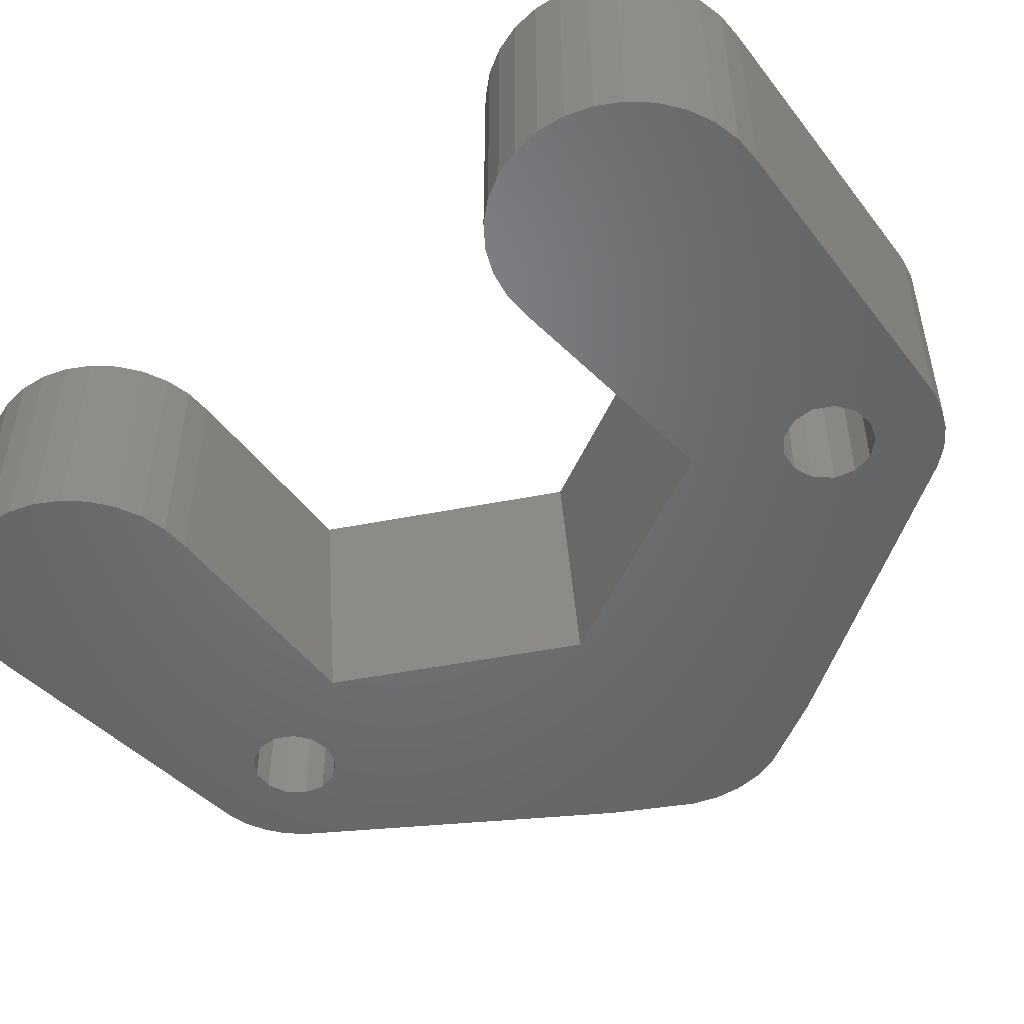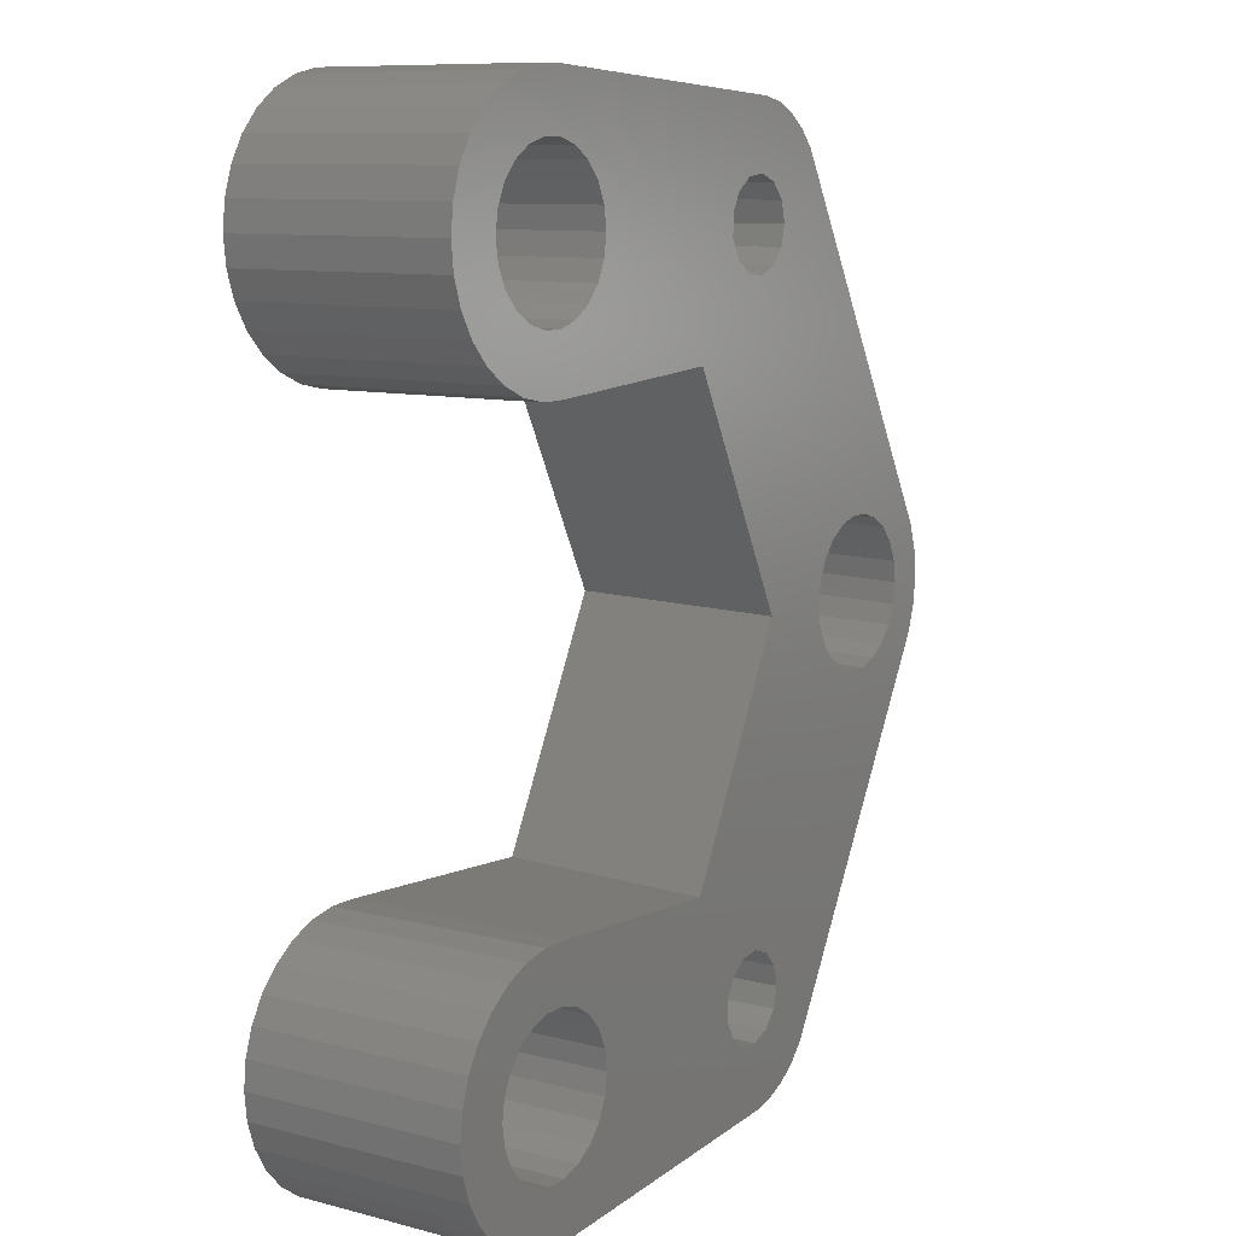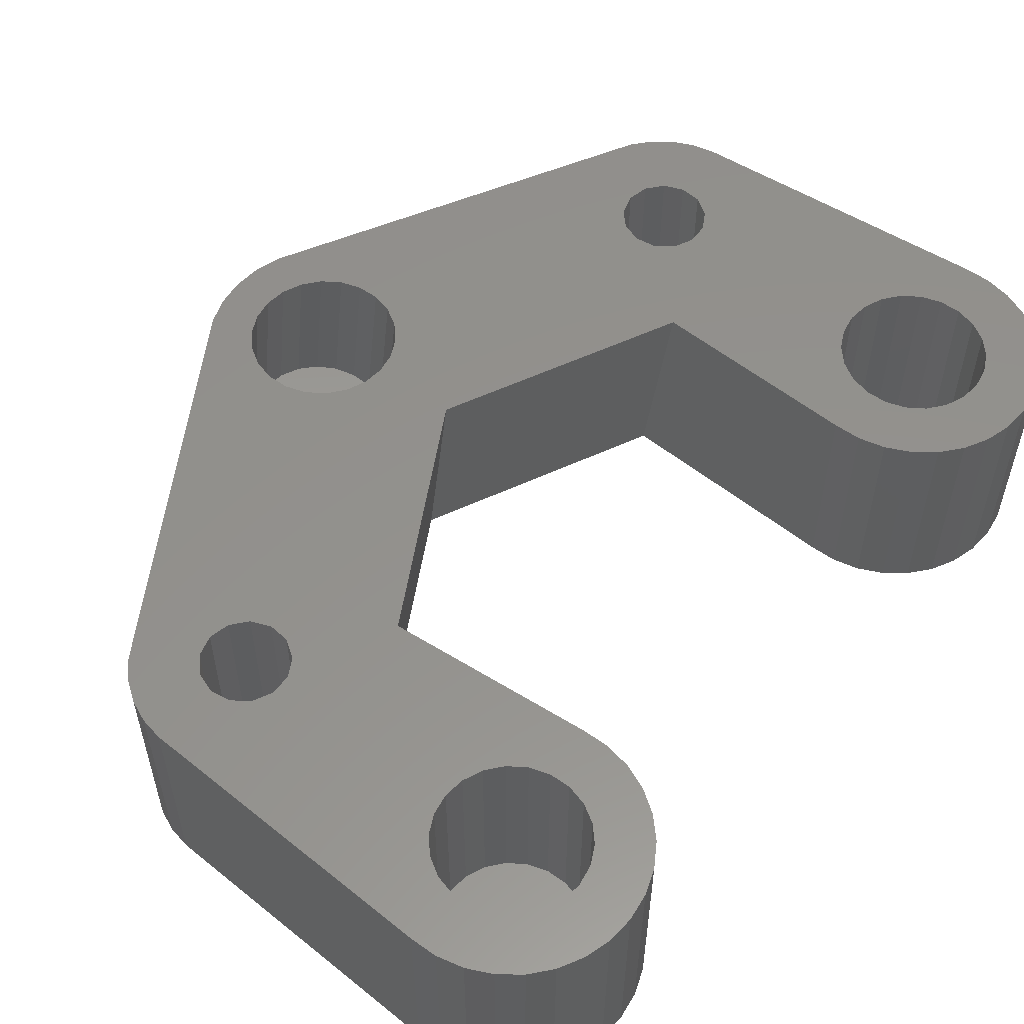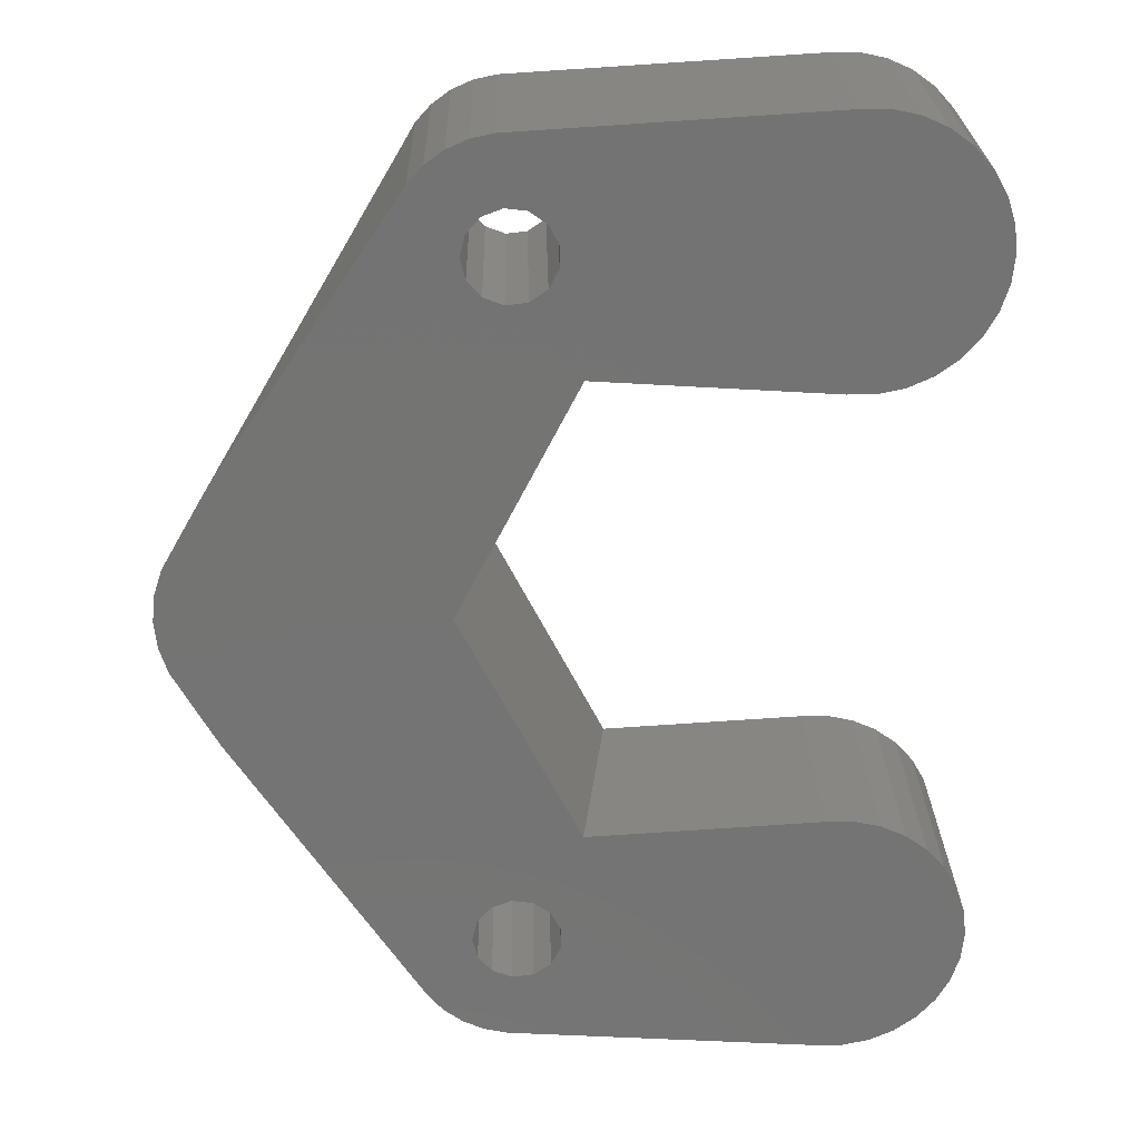
<metadata>
{"format":"stl","ext":"stl","renderer":"f3d","projection":"perspective","resolution":1024,"background":"white","views":[{"elev":-49.9,"azim":-50.5,"up":"+Z"},{"elev":9.8,"azim":-56.5,"up":"+Y"},{"elev":55.3,"azim":-143.4,"up":"+Z"},{"elev":24.1,"azim":178.9,"up":"+Y"}]}
</metadata>
<code>
# stl→obj: 312 verts, 628 faces
v 95 31.5 0
v 94.54 33.36 20
v 94.54 33.36 0
v 95 31.5 20
v 87.12 30.54 20
v 87.12 32.46 0
v 87.12 32.46 20
v 87.12 30.54 0
v 89.58 35.24 0
v 91.48 35.47 20
v 89.58 35.24 20
v 91.48 35.47 0
v 93.27 34.79 20
v 93.27 34.79 0
v 88.01 34.15 0
v 88.01 34.15 20
v 93.27 28.21 0
v 91.48 27.53 20
v 93.27 28.21 20
v 91.48 27.53 0
v 87.12 -30.54 20
v 69.23 -29.6 20
v 69.5 -31.5 20
v 82.76 -20.98 20
v 68.43 -27.85 20
v 67.17 -26.4 20
v 63.98 -19.81 20
v 65.55 -25.36 20
v 63.71 -24.82 20
v 61.79 -24.82 20
v 61.52 -19.81 20
v 59.12 -20.33 20
v 59.95 -25.36 20
v 56.88 -21.32 20
v 58.33 -26.4 20
v 54.89 -22.77 20
v 53.24 -24.59 20
v 57.07 -27.85 20
v 52.02 -26.72 20
v 69.23 29.6 20
v 82.76 20.98 20
v 68.43 27.85 20
v 67.17 26.4 20
v 63.98 19.81 20
v 65.55 25.36 20
v 63.71 24.82 20
v 61.79 24.82 20
v 61.52 19.81 20
v 59.12 20.33 20
v 59.95 25.36 20
v 56.88 21.32 20
v 58.33 26.4 20
v 53.24 24.59 20
v 57.07 27.85 20
v 52.02 26.72 20
v 56.27 29.6 20
v 51.26 29.06 20
v 56 31.5 20
v 57.07 35.15 20
v 52.02 36.28 20
v 56.27 33.4 20
v 54.89 22.77 20
v 51.26 33.94 20
v 51 31.5 20
v 93.64 0 20
v 103.7 5.101 20
v 93.27 -28.21 20
v 101.4 0 20
v 94.54 -29.64 20
v 95 -31.5 20
v 101.6 1.902 20
v 102.4 3.649 20
v 89.58 27.76 20
v 88.01 28.85 20
v 93.27 -34.79 20
v 99.09 -37.38 20
v 94.54 -33.36 20
v 97.69 -38.93 20
v 96 -40.16 20
v 94.09 -41.01 20
v 91.48 -35.47 20
v 92.05 -41.45 20
v 89.58 -35.24 20
v 88.01 -34.15 20
v 87.12 -32.46 20
v 69.23 -33.4 20
v 68.43 -35.15 20
v 67.17 -36.6 20
v 63.98 -43.19 20
v 65.55 -37.64 20
v 63.71 -38.18 20
v 61.79 -38.18 20
v 61.52 -43.19 20
v 59.12 -42.67 20
v 59.95 -37.64 20
v 56.88 -41.68 20
v 58.33 -36.6 20
v 53.24 -38.41 20
v 57.07 -35.15 20
v 52.02 -36.28 20
v 56.27 -33.4 20
v 51.26 -33.94 20
v 56 -31.5 20
v 56.27 -29.6 20
v 54.89 -40.23 20
v 51.26 -29.06 20
v 51 -31.5 20
v 91.48 -27.53 20
v 89.58 -27.76 20
v 88.01 -28.85 20
v 115 0 20
v 118.8 0 20
v 118.5 2.275 20
v 114.7 1.82 20
v 118.5 2.443 20
v 118.5 -2.275 20
v 114.6 1.976 20
v 117.7 4.779 20
v 114.7 -1.82 20
v 118.5 -2.443 20
v 114.7 1.902 20
v 113.9 3.649 20
v 112.7 5.038 20
v 112.6 5.101 20
v 112.5 5.147 20
v 111 6.14 20
v 100.1 35.57 20
v 94.54 29.64 20
v 107.2 6.681 20
v 103.8 5.15 20
v 105.3 6.14 20
v 107.1 6.657 20
v 109.1 6.681 20
v 114.7 -1.902 20
v 114.6 -1.976 20
v 117.7 -4.779 20
v 113.9 -3.649 20
v 112.7 -5.038 20
v 112.6 -5.101 20
v 112.5 -5.147 20
v 111 -6.14 20
v 100.1 -35.57 20
v 109.1 -6.681 20
v 107.1 -6.657 20
v 105.3 -6.14 20
v 107.2 -6.681 20
v 103.8 -5.15 20
v 103.7 -5.101 20
v 102.4 -3.649 20
v 101.6 -1.902 20
v 99.09 37.38 20
v 97.69 38.93 20
v 96 40.16 20
v 94.09 41.01 20
v 92.05 41.45 20
v 69.5 31.5 20
v 69.23 33.4 20
v 68.43 35.15 20
v 67.17 36.6 20
v 63.98 43.19 20
v 65.55 37.64 20
v 63.71 38.18 20
v 61.79 38.18 20
v 61.52 43.19 20
v 59.12 42.67 20
v 59.95 37.64 20
v 56.88 41.68 20
v 58.33 36.6 20
v 54.89 40.23 20
v 53.24 38.41 20
v 94.54 29.64 0
v 99.09 -37.38 0
v 94.54 -33.36 0
v 95 -31.5 0
v 93.27 -34.79 0
v 96 -40.16 0
v 94.09 -41.01 0
v 97.69 -38.93 0
v 91.48 -35.47 0
v 92.05 -41.45 0
v 89.58 -35.24 0
v 88.01 -34.15 0
v 63.98 -19.81 0
v 87.12 -30.54 0
v 87.12 -32.46 0
v 63.98 -43.19 0
v 85.14 -21.13 0
v 61.52 -43.19 0
v 61.52 -19.81 0
v 59.12 -42.67 0
v 59.12 -20.33 0
v 56.88 -41.68 0
v 56.88 -21.32 0
v 54.89 -40.23 0
v 54.89 -22.77 0
v 53.24 -38.41 0
v 53.24 -24.59 0
v 52.02 -36.28 0
v 52.02 -26.72 0
v 51.26 -33.94 0
v 51.26 -29.06 0
v 51 -31.5 0
v 121 -2.417 0
v 121 2.417 0
v 121.2 0 0
v 120.2 -4.779 0
v 121 -2.443 0
v 120.2 4.779 0
v 121 2.443 0
v 96.09 0 0
v 117.5 -9.577 0
v 117.3 -9.859 0
v 117.5 9.577 0
v 116.2 -11.82 0
v 117.3 9.859 0
v 94.54 -29.64 0
v 93.27 -28.21 0
v 116.2 11.82 0
v 99.09 37.38 0
v 91.48 -27.53 0
v 89.58 -27.76 0
v 88.01 -28.85 0
v 85.14 21.13 0
v 89.58 27.76 0
v 88.01 28.85 0
v 63.98 19.81 0
v 97.69 38.93 0
v 96 40.16 0
v 94.09 41.01 0
v 92.05 41.45 0
v 63.98 43.19 0
v 61.52 19.81 0
v 61.52 43.19 0
v 59.12 20.33 0
v 59.12 42.67 0
v 56.88 21.32 0
v 56.88 41.68 0
v 54.89 22.77 0
v 54.89 40.23 0
v 53.24 24.59 0
v 53.24 38.41 0
v 52.02 26.72 0
v 52.02 36.28 0
v 51.26 29.06 0
v 51.26 33.94 0
v 51 31.5 0
v 69.5 31.5 2
v 69.23 33.4 2
v 63.71 38.18 2
v 65.55 37.64 2
v 56 31.5 2
v 56.27 29.6 2
v 65.55 25.36 2
v 63.71 24.82 2
v 61.79 24.82 2
v 68.43 35.15 2
v 61.79 38.18 2
v 69.23 29.6 2
v 68.43 27.85 2
v 67.17 36.6 2
v 67.17 26.4 2
v 59.95 37.64 2
v 59.95 25.36 2
v 58.33 36.6 2
v 58.33 26.4 2
v 57.07 35.15 2
v 57.07 27.85 2
v 56.27 33.4 2
v 116.4 1.902 5.789
v 103.6 -1.902 4.211
v 103.3 0 4.177
v 116.4 -1.902 5.789
v 116.7 0 5.823
v 115.6 -3.649 5.692
v 104.4 3.649 4.308
v 103.6 1.902 4.211
v 115.6 3.649 5.692
v 112.8 6.14 5.342
v 112.8 -6.14 5.342
v 109 -6.681 4.883
v 111 -6.681 5.117
v 105.6 -5.101 4.461
v 114.4 5.101 5.539
v 105.6 5.101 4.461
v 104.4 -3.649 4.308
v 111 6.681 5.117
v 109 6.681 4.883
v 114.4 -5.101 5.539
v 107.2 -6.14 4.658
v 107.2 6.14 4.658
v 69.5 -31.5 2
v 69.23 -29.6 2
v 63.71 -24.82 2
v 65.55 -25.36 2
v 56 -31.5 2
v 56.27 -33.4 2
v 65.55 -37.64 2
v 63.71 -38.18 2
v 61.79 -38.18 2
v 68.43 -27.85 2
v 61.79 -24.82 2
v 69.23 -33.4 2
v 68.43 -35.15 2
v 67.17 -26.4 2
v 67.17 -36.6 2
v 59.95 -25.36 2
v 59.95 -37.64 2
v 58.33 -26.4 2
v 58.33 -36.6 2
v 57.07 -27.85 2
v 57.07 -35.15 2
v 56.27 -29.6 2
f 1 2 3
f 2 1 4
f 5 6 7
f 6 5 8
f 9 10 11
f 10 9 12
f 3 13 14
f 13 3 2
f 15 11 16
f 11 15 9
f 17 18 19
f 18 17 20
f 12 13 10
f 13 12 14
f 7 15 16
f 15 7 6
f 21 22 23
f 24 25 22
f 24 26 25
f 27 26 24
f 26 27 28
f 27 29 28
f 27 30 29
f 31 30 27
f 32 30 31
f 30 32 33
f 34 33 32
f 33 34 35
f 36 35 34
f 37 35 36
f 35 37 38
f 39 38 37
f 5 40 41
f 42 41 40
f 43 41 42
f 44 43 45
f 43 44 41
f 46 44 45
f 47 44 46
f 47 48 44
f 49 47 50
f 47 49 48
f 51 50 52
f 53 52 54
f 50 51 49
f 55 54 56
f 57 56 58
f 59 60 61
f 52 62 51
f 63 61 60
f 52 53 62
f 61 63 58
f 54 55 53
f 64 58 63
f 56 57 55
f 58 64 57
f 65 66 41
f 67 68 65
f 68 69 70
f 71 65 68
f 66 65 72
f 41 18 73
f 41 73 74
f 41 74 5
f 72 65 71
f 75 76 77
f 76 75 78
f 78 75 79
f 79 75 80
f 81 80 75
f 80 81 82
f 83 82 81
f 84 82 83
f 21 23 85
f 86 85 23
f 85 86 84
f 87 84 86
f 84 87 82
f 88 82 87
f 89 88 90
f 88 89 82
f 91 89 90
f 92 89 91
f 92 93 89
f 94 92 95
f 92 94 93
f 96 95 97
f 98 97 99
f 95 96 94
f 100 99 101
f 102 101 103
f 38 39 104
f 97 105 96
f 106 104 39
f 97 98 105
f 104 106 103
f 99 100 98
f 107 103 106
f 101 102 100
f 103 107 102
f 68 67 69
f 65 108 67
f 24 108 65
f 108 24 109
f 109 24 110
f 22 21 24
f 110 24 21
f 111 112 113
f 114 113 115
f 112 111 116
f 117 115 118
f 119 116 111
f 116 119 120
f 113 114 111
f 115 121 114
f 115 117 121
f 118 122 117
f 118 123 122
f 118 124 123
f 118 125 124
f 118 126 125
f 127 126 118
f 127 128 129
f 130 19 66
f 131 19 130
f 132 19 131
f 129 19 132
f 19 129 128
f 128 127 4
f 133 127 129
f 126 127 133
f 134 120 119
f 135 120 134
f 120 135 136
f 137 136 135
f 138 136 137
f 139 136 138
f 140 136 139
f 141 136 140
f 142 141 143
f 70 144 145
f 141 142 136
f 146 142 143
f 70 146 144
f 70 145 147
f 70 147 148
f 70 148 149
f 70 149 150
f 70 150 68
f 18 66 19
f 2 127 151
f 41 66 18
f 13 151 152
f 146 70 142
f 13 152 153
f 77 142 70
f 142 77 76
f 127 2 4
f 13 153 154
f 151 13 2
f 10 154 155
f 154 10 13
f 155 11 10
f 155 16 11
f 156 5 7
f 40 5 156
f 157 7 16
f 158 16 155
f 7 157 156
f 16 158 157
f 155 159 158
f 160 159 155
f 159 160 161
f 160 162 161
f 160 163 162
f 164 163 160
f 165 163 164
f 163 165 166
f 167 166 165
f 166 167 168
f 169 168 167
f 170 168 169
f 168 170 59
f 60 59 170
f 17 128 171
f 128 17 19
f 172 173 174
f 175 176 177
f 178 175 173
f 179 177 180
f 177 179 175
f 180 181 179
f 180 182 181
f 183 184 185
f 186 182 180
f 186 185 182
f 183 185 186
f 184 183 187
f 188 183 186
f 188 189 183
f 190 189 188
f 190 191 189
f 192 191 190
f 192 193 191
f 194 193 192
f 194 195 193
f 196 195 194
f 196 197 195
f 198 197 196
f 198 199 197
f 200 199 198
f 200 201 199
f 201 200 202
f 203 204 205
f 206 203 207
f 203 206 204
f 208 204 206
f 204 208 209
f 210 206 211
f 206 210 208
f 210 211 212
f 208 210 213
f 210 212 214
f 213 210 215
f 216 214 172
f 217 214 216
f 173 172 178
f 17 218 210
f 218 171 219
f 175 178 176
f 172 174 216
f 215 210 218
f 214 217 210
f 187 217 220
f 187 220 221
f 187 221 222
f 187 222 184
f 217 187 210
f 1 219 171
f 14 219 3
f 3 219 1
f 218 17 171
f 223 17 210
f 17 223 20
f 20 223 224
f 224 223 225
f 226 8 223
f 225 223 8
f 219 14 227
f 227 14 228
f 228 14 229
f 12 229 14
f 229 12 230
f 9 230 12
f 15 230 9
f 8 226 6
f 231 6 226
f 6 231 15
f 15 231 230
f 232 231 226
f 232 233 231
f 234 233 232
f 234 235 233
f 236 235 234
f 236 237 235
f 238 237 236
f 238 239 237
f 240 239 238
f 240 241 239
f 242 241 240
f 242 243 241
f 244 243 242
f 244 245 243
f 245 244 246
f 171 4 1
f 4 171 128
f 20 73 18
f 73 20 224
f 224 74 73
f 74 224 225
f 74 8 5
f 8 74 225
f 174 69 216
f 69 174 70
f 85 184 21
f 184 85 185
f 221 108 109
f 108 221 220
f 216 67 217
f 67 216 69
f 222 109 110
f 109 222 221
f 175 81 75
f 81 175 179
f 220 67 108
f 67 220 217
f 21 222 110
f 222 21 184
f 84 185 85
f 185 84 182
f 175 77 173
f 77 175 75
f 173 70 174
f 70 173 77
f 179 83 81
f 83 179 181
f 181 84 83
f 84 181 182
f 246 63 245
f 63 246 64
f 233 165 164
f 165 233 235
f 232 44 48
f 44 232 226
f 234 48 49
f 48 234 232
f 238 53 240
f 53 238 62
f 242 57 244
f 57 242 55
f 245 60 243
f 60 245 63
f 244 64 246
f 64 244 57
f 235 167 165
f 167 235 237
f 226 41 44
f 41 226 223
f 236 49 51
f 49 236 234
f 238 51 62
f 51 238 236
f 231 164 160
f 164 231 233
f 229 155 154
f 155 229 230
f 243 170 241
f 170 243 60
f 241 169 239
f 169 241 170
f 237 169 167
f 169 237 239
f 240 55 242
f 55 240 53
f 227 153 152
f 153 227 228
f 151 227 152
f 227 151 219
f 230 160 155
f 160 230 231
f 228 154 153
f 154 228 229
f 200 107 202
f 107 200 102
f 202 106 201
f 106 202 107
f 192 94 96
f 94 192 190
f 194 98 196
f 98 194 105
f 197 36 195
f 36 197 37
f 183 24 187
f 24 183 27
f 186 82 89
f 82 186 180
f 176 78 79
f 78 176 178
f 188 89 93
f 89 188 186
f 198 102 200
f 102 198 100
f 194 96 105
f 96 194 192
f 201 39 199
f 39 201 106
f 183 31 27
f 31 183 189
f 199 37 197
f 37 199 39
f 177 79 80
f 79 177 176
f 78 172 76
f 172 78 178
f 190 93 94
f 93 190 188
f 196 100 198
f 100 196 98
f 193 36 34
f 36 193 195
f 180 80 82
f 80 180 177
f 191 34 32
f 34 191 193
f 189 32 31
f 32 189 191
f 115 204 209
f 204 115 113
f 112 204 113
f 204 112 205
f 218 151 215
f 127 215 151
f 215 127 213
f 218 219 151
f 118 213 127
f 213 118 208
f 116 205 112
f 205 116 203
f 115 208 118
f 208 115 209
f 120 203 116
f 203 120 207
f 136 207 120
f 207 136 206
f 210 41 223
f 41 210 65
f 142 212 211
f 212 142 76
f 76 172 214
f 210 24 65
f 24 210 187
f 212 76 214
f 136 211 206
f 211 136 142
f 247 157 248
f 157 247 156
f 249 161 162
f 161 249 250
f 56 251 58
f 251 56 252
f 253 46 45
f 46 253 254
f 254 47 46
f 47 254 255
f 248 158 256
f 158 248 157
f 257 162 163
f 162 257 249
f 248 258 247
f 256 258 248
f 256 259 258
f 260 259 256
f 260 261 259
f 250 261 260
f 250 253 261
f 249 253 250
f 249 254 253
f 257 254 249
f 257 255 254
f 262 255 257
f 262 263 255
f 264 263 262
f 264 265 263
f 266 265 264
f 266 267 265
f 268 267 266
f 268 252 267
f 252 268 251
f 262 163 166
f 163 262 257
f 58 268 61
f 268 58 251
f 54 252 56
f 252 54 267
f 255 50 47
f 50 255 263
f 256 159 260
f 159 256 158
f 250 159 161
f 159 250 260
f 61 266 59
f 266 61 268
f 264 166 168
f 166 264 262
f 59 264 168
f 264 59 266
f 259 40 258
f 40 259 42
f 261 45 43
f 45 261 253
f 258 156 247
f 156 258 40
f 52 267 54
f 267 52 265
f 263 52 50
f 52 263 265
f 261 42 259
f 42 261 43
f 269 114 121
f 270 68 150
f 68 270 271
f 272 273 274
f 71 275 72
f 275 71 276
f 273 277 278
f 119 272 134
f 279 273 270
f 280 281 282
f 278 125 126
f 125 278 283
f 284 130 66
f 273 278 276
f 273 276 270
f 282 279 270
f 277 123 283
f 123 277 122
f 285 150 149
f 150 285 270
f 277 283 278
f 269 122 277
f 122 269 117
f 286 287 284
f 284 275 276
f 278 284 276
f 273 269 277
f 281 279 282
f 269 121 117
f 137 272 274
f 272 137 135
f 146 280 144
f 274 138 137
f 138 274 288
f 282 149 148
f 149 282 285
f 282 145 289
f 145 282 147
f 289 280 282
f 283 124 125
f 287 133 129
f 133 287 286
f 68 276 71
f 276 68 271
f 287 129 132
f 287 290 284
f 286 126 133
f 126 286 278
f 278 286 284
f 273 114 269
f 114 273 111
f 273 119 111
f 119 273 272
f 134 272 135
f 280 143 281
f 143 280 146
f 281 141 279
f 141 281 143
f 72 284 66
f 284 72 275
f 279 140 288
f 140 279 141
f 285 282 270
f 289 144 280
f 144 289 145
f 283 123 124
f 270 276 271
f 290 132 131
f 132 290 287
f 284 131 130
f 131 284 290
f 274 273 279
f 288 274 279
f 139 288 140
f 138 288 139
f 147 282 148
f 291 22 292
f 22 291 23
f 293 28 29
f 28 293 294
f 101 295 103
f 295 101 296
f 297 91 90
f 91 297 298
f 298 92 91
f 92 298 299
f 292 25 300
f 25 292 22
f 301 29 30
f 29 301 293
f 292 302 291
f 300 302 292
f 300 303 302
f 304 303 300
f 304 305 303
f 294 305 304
f 294 297 305
f 293 297 294
f 293 298 297
f 301 298 293
f 301 299 298
f 306 299 301
f 306 307 299
f 308 307 306
f 308 309 307
f 310 309 308
f 310 311 309
f 312 311 310
f 312 296 311
f 296 312 295
f 306 30 33
f 30 306 301
f 103 312 104
f 312 103 295
f 99 296 101
f 296 99 311
f 299 95 92
f 95 299 307
f 300 26 304
f 26 300 25
f 294 26 28
f 26 294 304
f 104 310 38
f 310 104 312
f 308 33 35
f 33 308 306
f 38 308 35
f 308 38 310
f 303 86 302
f 86 303 87
f 305 90 88
f 90 305 297
f 302 23 291
f 23 302 86
f 97 311 99
f 311 97 309
f 307 97 95
f 97 307 309
f 305 87 303
f 87 305 88

</code>
